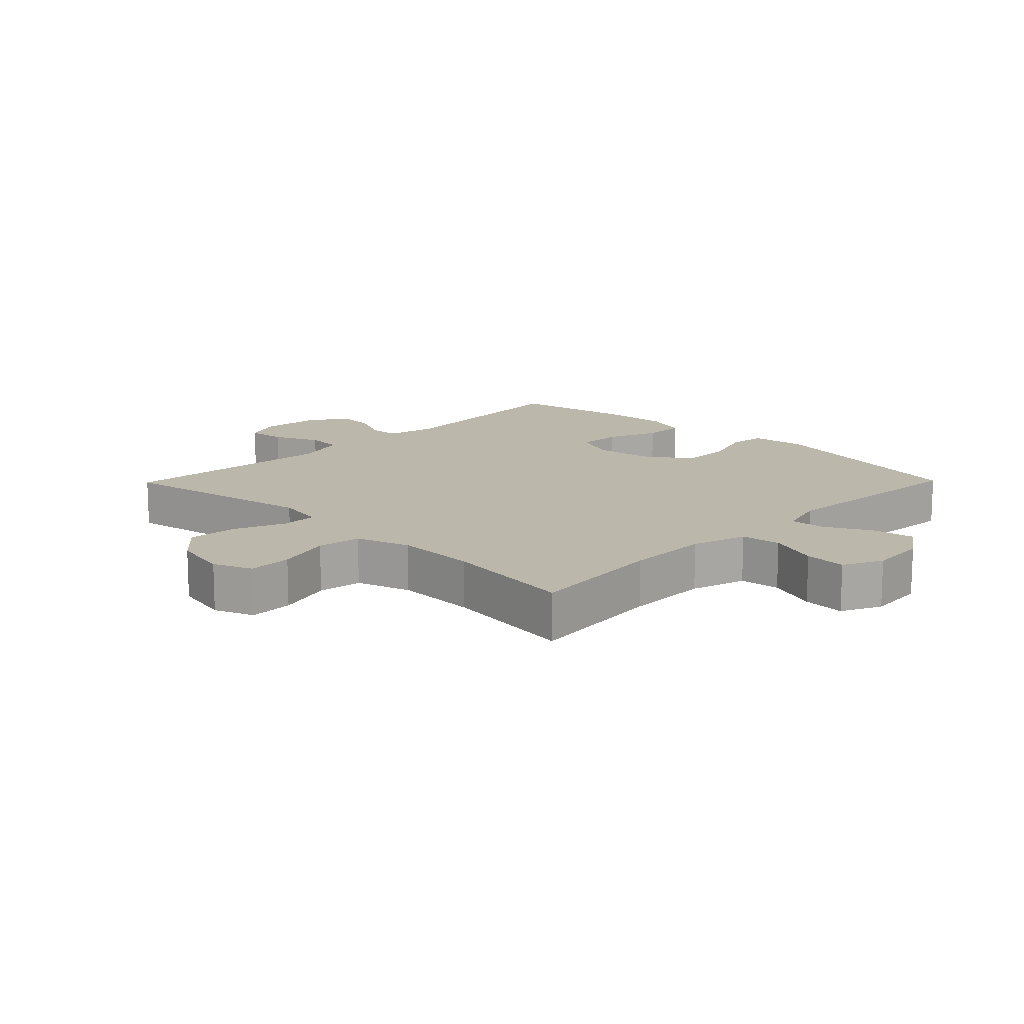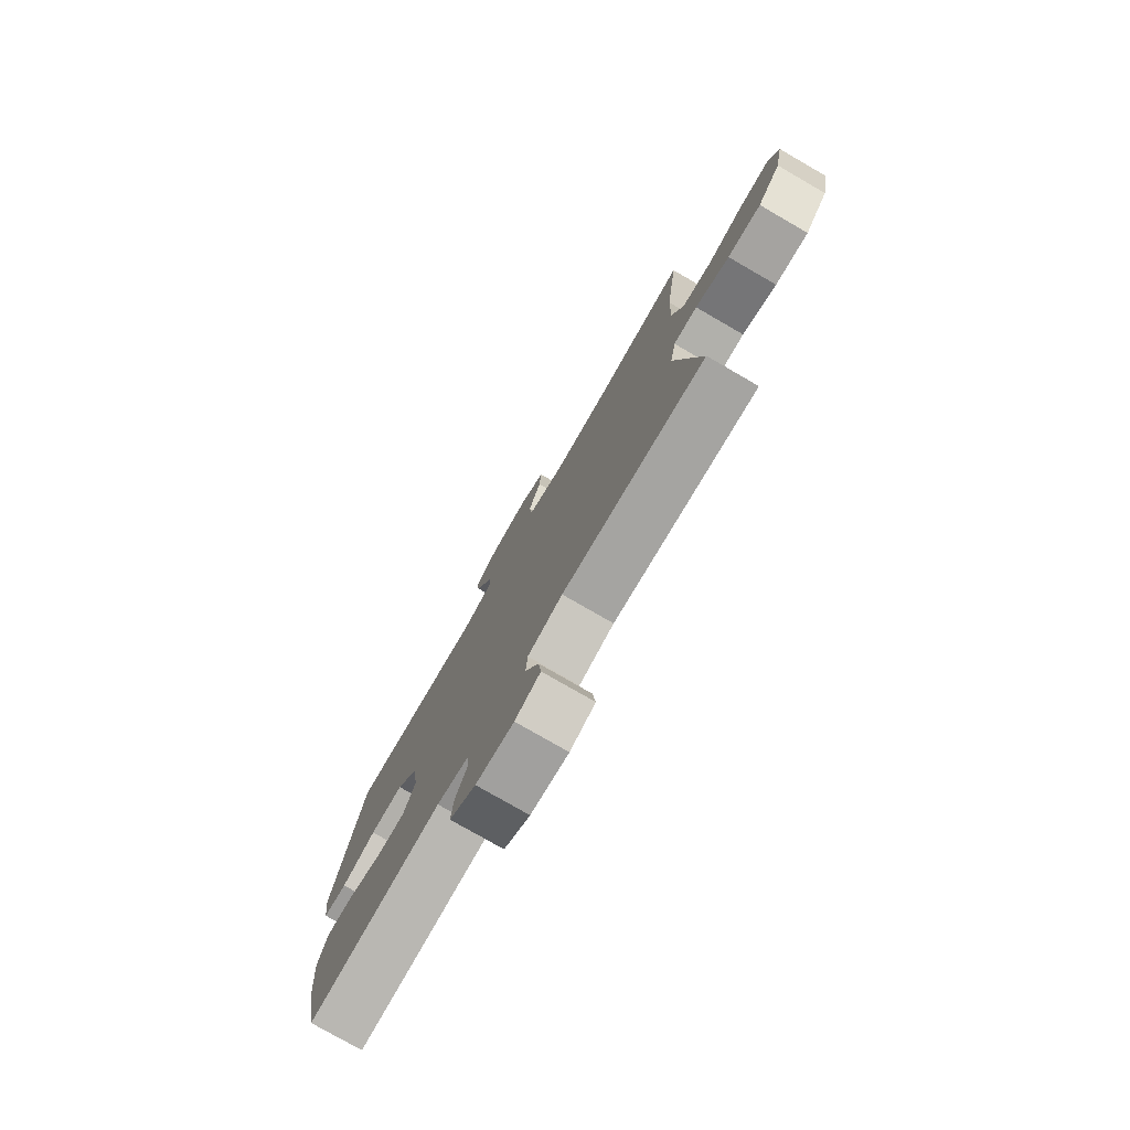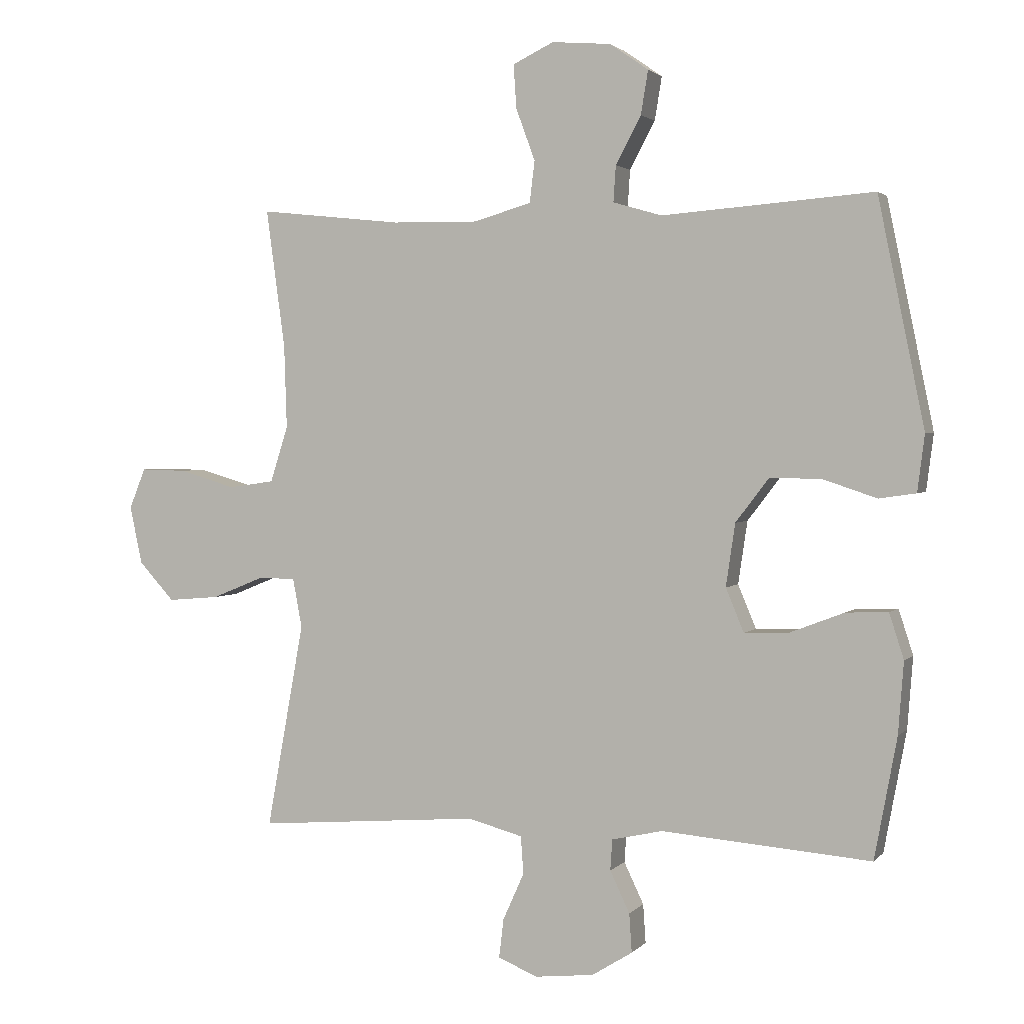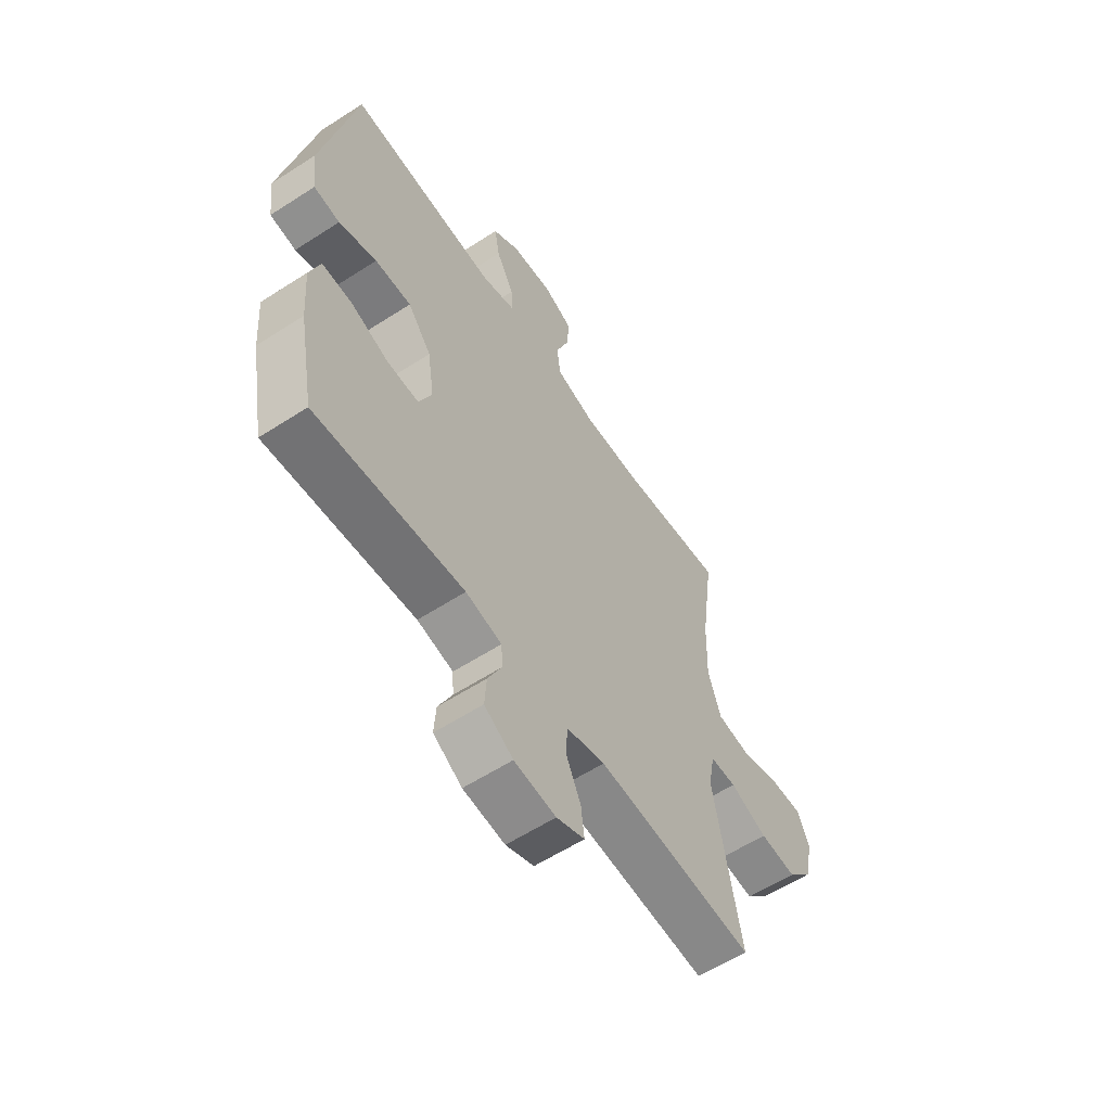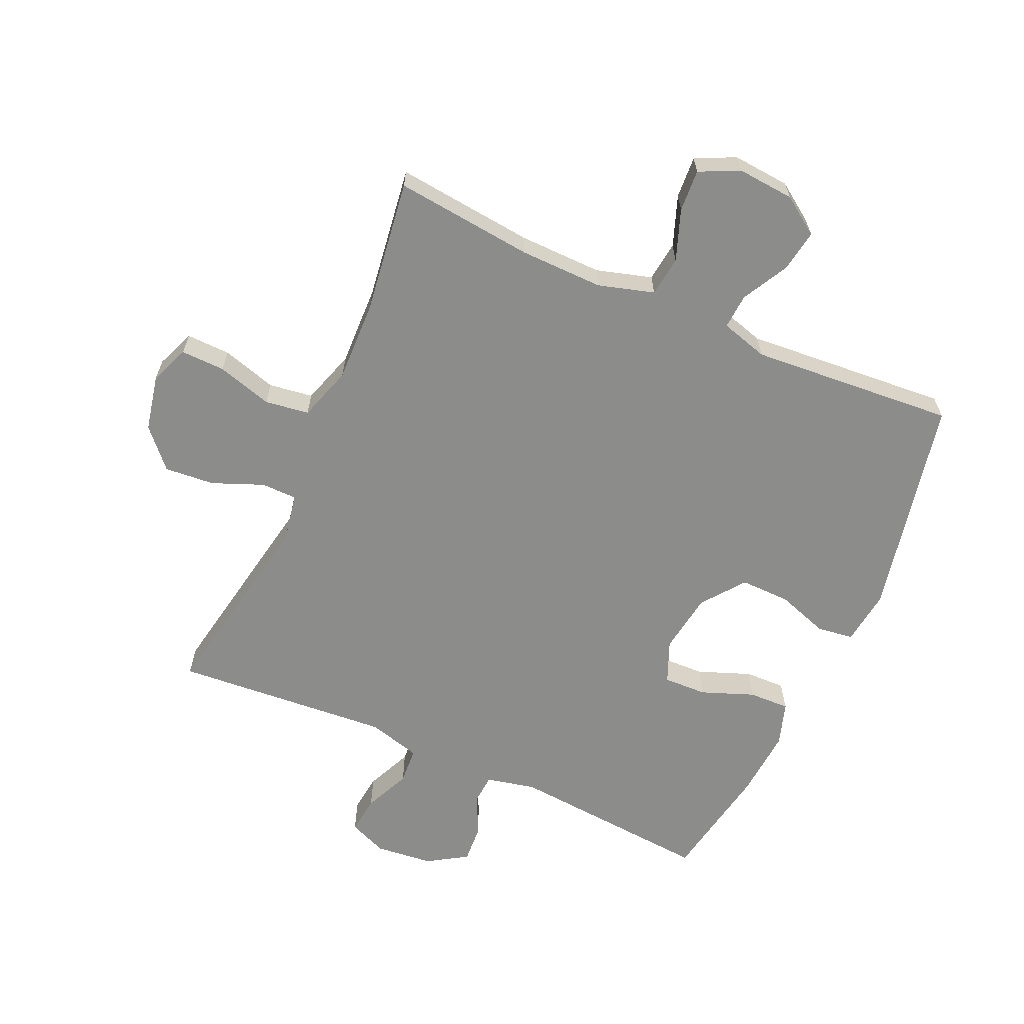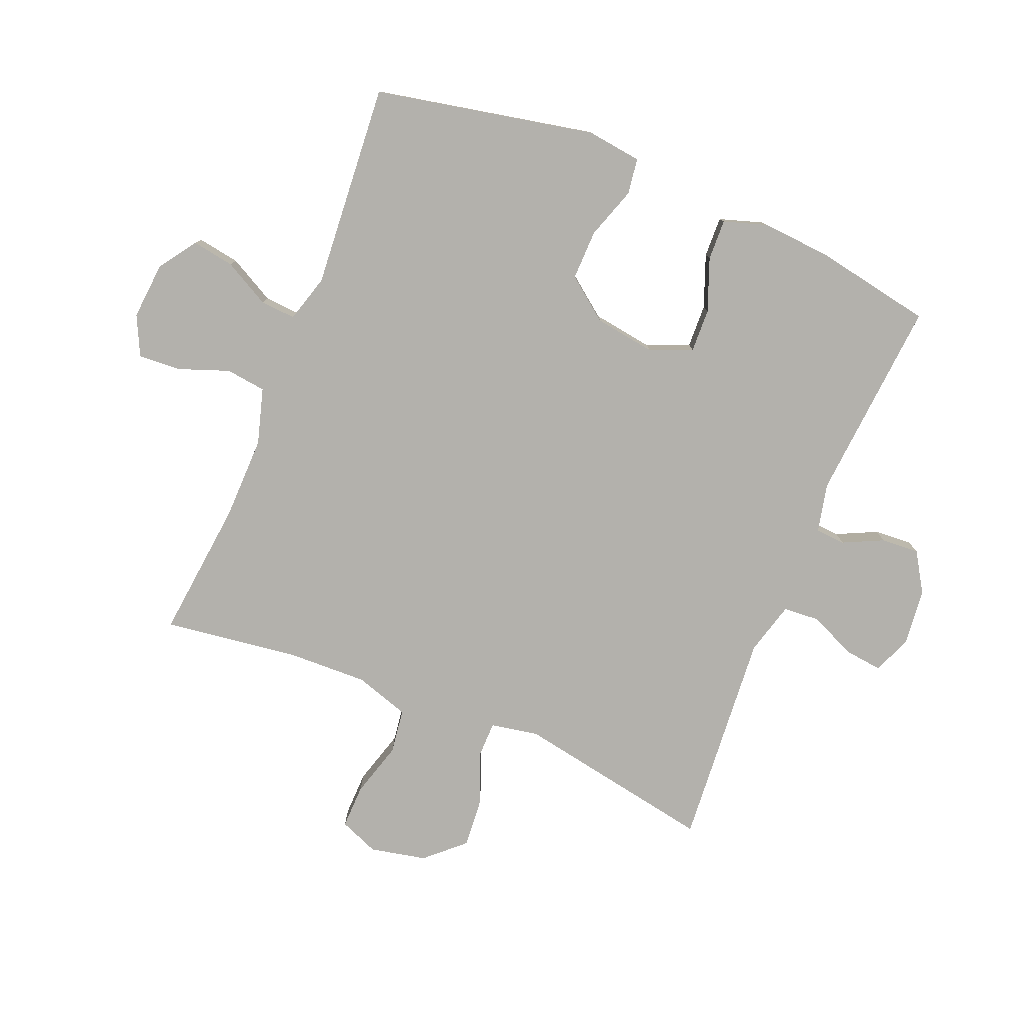
<metadata>
{"format":"obj","ext":"obj","renderer":"f3d","projection":"perspective","resolution":1024,"background":"white","views":[{"elev":14.3,"azim":-45.6,"up":"+Y"},{"elev":-77.7,"azim":-120.0,"up":"+Z"},{"elev":2.2,"azim":19.9,"up":"+Z"},{"elev":-59.3,"azim":123.6,"up":"+Z"},{"elev":-64.1,"azim":-24.1,"up":"+Y"},{"elev":-79.1,"azim":67.7,"up":"+Y"}]}
</metadata>
<code>
o path9286
v 0.5525 0.0375 -0.3146
v 0.5612 0.0375 -0.2013
v 0.5383 0.0375 -0.1302
v 0.4718 0.0375 -0.1324
v 0.3863 0.0375 -0.1653
v 0.3155 0.0375 -0.1678
v 0.2869 0.0375 -0.09909
v 0.3015 0.0375 0.00021
v 0.3543 0.0375 0.06922
v 0.4358 0.0375 0.06789
v 0.5205 0.0375 0.03943
v 0.5789 0.0375 0.04792
v 0.5903 0.0375 0.1374
v 0.517 0.0375 0.4959
v 0.1834 0.0375 0.4702
v 0.106 0.0375 0.4925
v 0.1099 0.0375 0.5497
v 0.15 0.0375 0.6247
v 0.1614 0.0375 0.6935
v 0.1003 0.0375 0.7358
v 0.006828 0.0375 0.7436
v -0.05782 0.0375 0.7125
v -0.05336 0.0375 0.6437
v -0.02308 0.0375 0.5615
v -0.03115 0.0375 0.496
v -0.1216 0.0375 0.4695
v -0.2579 0.0375 0.4716
v -0.4847 0.0375 0.4959
v -0.4548 0.0375 0.2771
v -0.4506 0.0375 0.1451
v -0.4789 0.0375 0.0565
v -0.551 0.0375 0.04622
v -0.6409 0.0375 0.07249
v -0.7128 0.0375 0.07428
v -0.7385 0.0375 0.01038
v -0.719 0.0375 -0.08114
v -0.6628 0.0375 -0.1424
v -0.5813 0.0375 -0.1355
v -0.4982 0.0375 -0.1018
v -0.4401 0.0375 -0.1026
v -0.4255 0.0375 -0.1804
v -0.4847 0.0375 -0.506
v -0.1317 0.0375 -0.4781
v -0.04561 0.0375 -0.5014
v -0.0414 0.0375 -0.5609
v -0.07498 0.0375 -0.6358
v -0.08224 0.0375 -0.6974
v -0.01969 0.0375 -0.7231
v 0.07361 0.0375 -0.713
v 0.1379 0.0375 -0.673
v 0.1338 0.0375 -0.6114
v 0.1026 0.0375 -0.5461
v 0.1059 0.0375 -0.4973
v 0.1862 0.0375 -0.4794
v 0.517 0.0375 -0.506
v 0.5525 -0.0375 -0.3146
v 0.5612 -0.0375 -0.2013
v 0.5383 -0.0375 -0.1302
v 0.4718 -0.0375 -0.1324
v 0.3863 -0.0375 -0.1653
v 0.3155 -0.0375 -0.1678
v 0.2869 -0.0375 -0.09909
v 0.3015 -0.0375 0.00021
v 0.3543 -0.0375 0.06922
v 0.4358 -0.0375 0.06789
v 0.5205 -0.0375 0.03943
v 0.5789 -0.0375 0.04792
v 0.5903 -0.0375 0.1374
v 0.517 -0.0375 0.4959
v 0.1834 -0.0375 0.4702
v 0.106 -0.0375 0.4925
v 0.1099 -0.0375 0.5497
v 0.15 -0.0375 0.6247
v 0.1614 -0.0375 0.6935
v 0.1003 -0.0375 0.7358
v 0.006828 -0.0375 0.7436
v -0.05782 -0.0375 0.7125
v -0.05336 -0.0375 0.6437
v -0.02308 -0.0375 0.5615
v -0.03115 -0.0375 0.496
v -0.1216 -0.0375 0.4695
v -0.2579 -0.0375 0.4716
v -0.4847 -0.0375 0.4959
v -0.4548 -0.0375 0.2771
v -0.4506 -0.0375 0.1451
v -0.4789 -0.0375 0.0565
v -0.551 -0.0375 0.04622
v -0.6409 -0.0375 0.07249
v -0.7128 -0.0375 0.07428
v -0.7385 -0.0375 0.01038
v -0.719 -0.0375 -0.08114
v -0.6628 -0.0375 -0.1424
v -0.5813 -0.0375 -0.1355
v -0.4982 -0.0375 -0.1018
v -0.4401 -0.0375 -0.1026
v -0.4255 -0.0375 -0.1804
v -0.4847 -0.0375 -0.506
v -0.1317 -0.0375 -0.4781
v -0.04561 -0.0375 -0.5014
v -0.0414 -0.0375 -0.5609
v -0.07498 -0.0375 -0.6358
v -0.08224 -0.0375 -0.6974
v -0.01969 -0.0375 -0.7231
v 0.07361 -0.0375 -0.713
v 0.1379 -0.0375 -0.673
v 0.1338 -0.0375 -0.6114
v 0.1026 -0.0375 -0.5461
v 0.1059 -0.0375 -0.4973
v 0.1862 -0.0375 -0.4794
v 0.517 -0.0375 -0.506
v 0.5789 0.0375 0.04792
v 0.5789 0.0375 0.04792
v 0.5903 0.0375 0.1374
v 0.5205 0.0375 0.03943
v 0.5525 0.0375 -0.3146
v 0.5612 0.0375 -0.2013
v 0.5383 0.0375 -0.1302
v 0.5383 0.0375 -0.1302
v 0.4718 0.0375 -0.1324
v 0.517 0.0375 0.4959
v 0.517 0.0375 0.4959
v 0.517 0.0375 -0.506
v 0.517 0.0375 -0.506
v 0.4358 0.0375 0.06789
v 0.3863 0.0375 -0.1653
v 0.3543 0.0375 0.06922
v 0.3155 0.0375 -0.1678
v 0.3155 0.0375 -0.1678
v 0.3015 0.0375 0.00021
v 0.2869 0.0375 -0.09909
v 0.1862 0.0375 -0.4794
v 0.1834 0.0375 0.4702
v 0.1059 0.0375 -0.4973
v 0.1059 0.0375 -0.4973
v 0.106 0.0375 0.4925
v 0.106 0.0375 0.4925
v 0.15 0.0375 0.6247
v 0.1614 0.0375 0.6935
v 0.1614 0.0375 0.6935
v 0.1003 0.0375 0.7358
v 0.1099 0.0375 0.5497
v 0.07361 0.0375 -0.713
v 0.1379 0.0375 -0.673
v 0.1379 0.0375 -0.673
v 0.1338 0.0375 -0.6114
v 0.1026 0.0375 -0.5461
v 0.006828 0.0375 0.7436
v -0.01969 0.0375 -0.7231
v -0.05782 0.0375 0.7125
v -0.05782 0.0375 0.7125
v -0.08224 0.0375 -0.6974
v -0.08224 0.0375 -0.6974
v -0.02308 0.0375 0.5615
v -0.03115 0.0375 0.496
v -0.03115 0.0375 0.496
v -0.05336 0.0375 0.6437
v -0.04561 0.0375 -0.5014
v -0.04561 0.0375 -0.5014
v -0.0414 0.0375 -0.5609
v -0.1216 0.0375 0.4695
v -0.07498 0.0375 -0.6358
v -0.1317 0.0375 -0.4781
v -0.2579 0.0375 0.4716
v -0.4847 0.0375 -0.506
v -0.4847 0.0375 -0.506
v -0.4255 0.0375 -0.1804
v -0.4401 0.0375 -0.1026
v -0.4401 0.0375 -0.1026
v -0.4982 0.0375 -0.1018
v -0.4506 0.0375 0.1451
v -0.4789 0.0375 0.0565
v -0.4789 0.0375 0.0565
v -0.4548 0.0375 0.2771
v -0.4847 0.0375 0.4959
v -0.4847 0.0375 0.4959
v -0.551 0.0375 0.04622
v -0.5813 0.0375 -0.1355
v -0.6409 0.0375 0.07249
v -0.6628 0.0375 -0.1424
v -0.7128 0.0375 0.07428
v -0.7128 0.0375 0.07428
v -0.719 0.0375 -0.08114
v -0.7385 0.0375 0.01038
v 0.5789 -0.0375 0.04792
v 0.5789 -0.0375 0.04792
v 0.5903 -0.0375 0.1374
v 0.5205 -0.0375 0.03943
v 0.5525 -0.0375 -0.3146
v 0.5612 -0.0375 -0.2013
v 0.5383 -0.0375 -0.1302
v 0.5383 -0.0375 -0.1302
v 0.4718 -0.0375 -0.1324
v 0.517 -0.0375 0.4959
v 0.517 -0.0375 0.4959
v 0.517 -0.0375 -0.506
v 0.517 -0.0375 -0.506
v 0.4358 -0.0375 0.06789
v 0.3863 -0.0375 -0.1653
v 0.3543 -0.0375 0.06922
v 0.3155 -0.0375 -0.1678
v 0.3155 -0.0375 -0.1678
v 0.3015 -0.0375 0.00021
v 0.2869 -0.0375 -0.09909
v 0.1862 -0.0375 -0.4794
v 0.1834 -0.0375 0.4702
v 0.1059 -0.0375 -0.4973
v 0.1059 -0.0375 -0.4973
v 0.106 -0.0375 0.4925
v 0.106 -0.0375 0.4925
v 0.15 -0.0375 0.6247
v 0.1614 -0.0375 0.6935
v 0.1614 -0.0375 0.6935
v 0.1003 -0.0375 0.7358
v 0.1099 -0.0375 0.5497
v 0.07361 -0.0375 -0.713
v 0.1379 -0.0375 -0.673
v 0.1379 -0.0375 -0.673
v 0.1338 -0.0375 -0.6114
v 0.1026 -0.0375 -0.5461
v 0.006828 -0.0375 0.7436
v -0.01969 -0.0375 -0.7231
v -0.05782 -0.0375 0.7125
v -0.05782 -0.0375 0.7125
v -0.08224 -0.0375 -0.6974
v -0.08224 -0.0375 -0.6974
v -0.02308 -0.0375 0.5615
v -0.03115 -0.0375 0.496
v -0.03115 -0.0375 0.496
v -0.05336 -0.0375 0.6437
v -0.04561 -0.0375 -0.5014
v -0.04561 -0.0375 -0.5014
v -0.0414 -0.0375 -0.5609
v -0.1216 -0.0375 0.4695
v -0.07498 -0.0375 -0.6358
v -0.1317 -0.0375 -0.4781
v -0.2579 -0.0375 0.4716
v -0.4847 -0.0375 -0.506
v -0.4847 -0.0375 -0.506
v -0.4255 -0.0375 -0.1804
v -0.4401 -0.0375 -0.1026
v -0.4401 -0.0375 -0.1026
v -0.4982 -0.0375 -0.1018
v -0.4506 -0.0375 0.1451
v -0.4789 -0.0375 0.0565
v -0.4789 -0.0375 0.0565
v -0.4548 -0.0375 0.2771
v -0.4847 -0.0375 0.4959
v -0.4847 -0.0375 0.4959
v -0.551 -0.0375 0.04622
v -0.5813 -0.0375 -0.1355
v -0.6409 -0.0375 0.07249
v -0.6628 -0.0375 -0.1424
v -0.7128 -0.0375 0.07428
v -0.7128 -0.0375 0.07428
v -0.719 -0.0375 -0.08114
v -0.7385 -0.0375 0.01038
f 233 236 243
f 235 239 237
f 218 215 216
f 203 239 235
f 187 186 197
f 206 230 219
f 197 193 199
f 211 213 210
f 229 220 222
f 203 230 206
f 218 232 215
f 227 208 226
f 244 249 242
f 214 226 208
f 227 233 202
f 240 239 203
f 249 251 255
f 192 189 190
f 189 198 188
f 202 240 203
f 208 227 202
f 226 210 229
f 202 243 240
f 240 243 244
f 210 213 229
f 243 236 246
f 246 236 247
f 240 244 242
f 213 220 229
f 208 202 205
f 210 226 214
f 219 232 218
f 198 189 192
f 188 204 195
f 186 193 197
f 184 186 187
f 255 251 256
f 234 215 232
f 256 251 253
f 202 233 243
f 242 249 250
f 250 255 252
f 250 249 255
f 199 205 202
f 205 199 193
f 215 234 221
f 221 234 224
f 219 230 232
f 203 206 200
f 200 188 198
f 203 235 230
f 204 200 206
f 188 200 204
f 112 13 68 185
f 11 12 67 66
f 1 2 57 56
f 2 118 191 57
f 3 4 59 58
f 13 121 194 68
f 123 1 56 196
f 10 11 66 65
f 4 5 60 59
f 9 10 65 64
f 5 128 201 60
f 8 9 64 63
f 6 7 62 61
f 54 55 110 109
f 14 15 70 69
f 7 8 63 62
f 134 54 109 207
f 15 136 209 70
f 18 139 212 73
f 19 20 75 74
f 17 18 73 72
f 49 144 217 104
f 50 51 106 105
f 51 52 107 106
f 16 17 72 71
f 52 53 108 107
f 20 21 76 75
f 48 49 104 103
f 21 150 223 76
f 152 48 103 225
f 24 155 228 79
f 23 24 79 78
f 22 23 78 77
f 158 45 100 231
f 25 26 81 80
f 46 47 102 101
f 45 46 101 100
f 43 44 99 98
f 26 27 82 81
f 165 43 98 238
f 41 42 97 96
f 168 41 96 241
f 39 40 95 94
f 30 172 245 85
f 29 30 85 84
f 175 29 84 248
f 27 28 83 82
f 31 32 87 86
f 38 39 94 93
f 32 33 88 87
f 37 38 93 92
f 33 181 254 88
f 36 37 92 91
f 35 36 91 90
f 34 35 90 89
f 160 170 163
f 162 164 166
f 145 143 142
f 130 162 166
f 114 124 113
f 133 146 157
f 124 126 120
f 138 137 140
f 156 149 147
f 130 133 157
f 145 142 159
f 154 153 135
f 171 169 176
f 141 135 153
f 154 129 160
f 167 130 166
f 176 182 178
f 119 117 116
f 116 115 125
f 129 130 167
f 135 129 154
f 153 156 137
f 129 167 170
f 167 171 170
f 137 156 140
f 170 173 163
f 173 174 163
f 167 169 171
f 140 156 147
f 135 132 129
f 137 141 153
f 146 145 159
f 125 119 116
f 115 122 131
f 113 124 120
f 111 114 113
f 182 183 178
f 161 159 142
f 183 180 178
f 129 170 160
f 169 177 176
f 177 179 182
f 177 182 176
f 126 129 132
f 132 120 126
f 142 148 161
f 148 151 161
f 146 159 157
f 130 127 133
f 127 125 115
f 130 157 162
f 131 133 127
f 115 131 127

</code>
